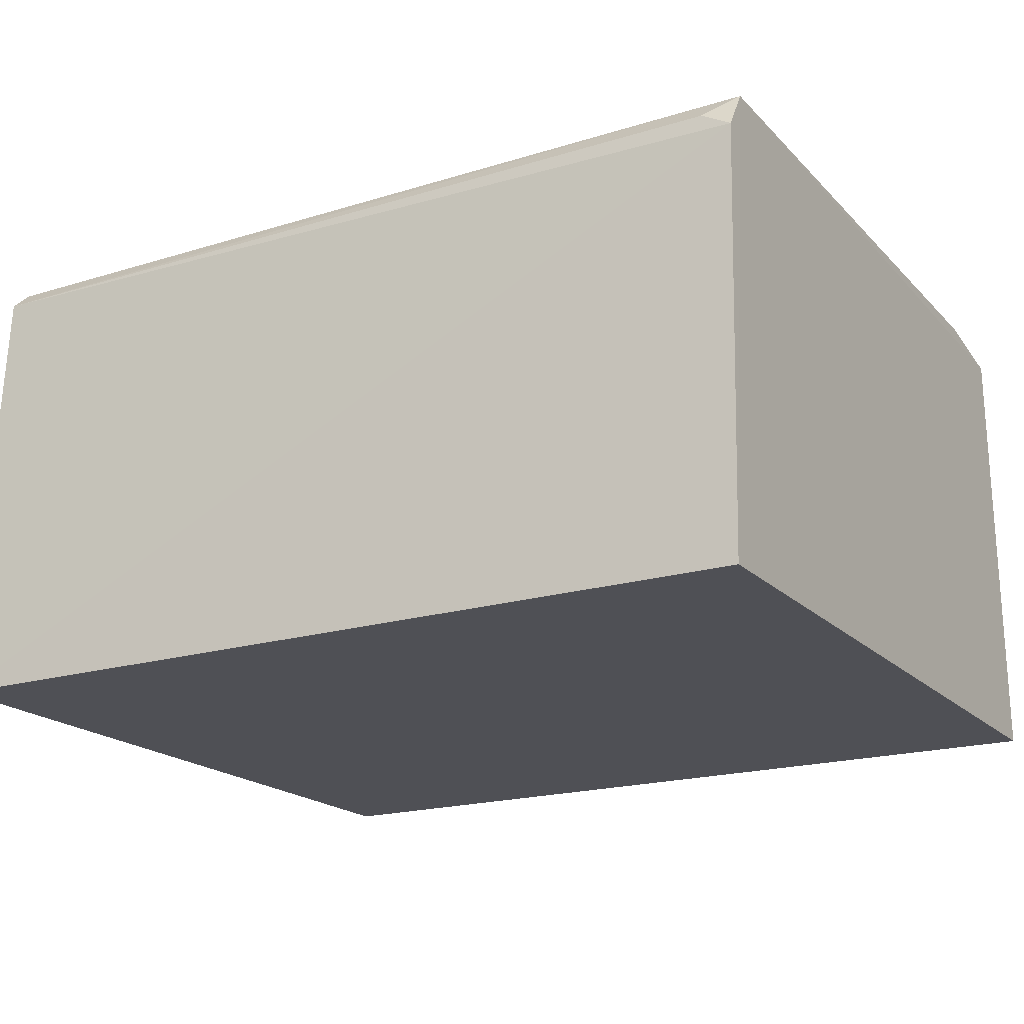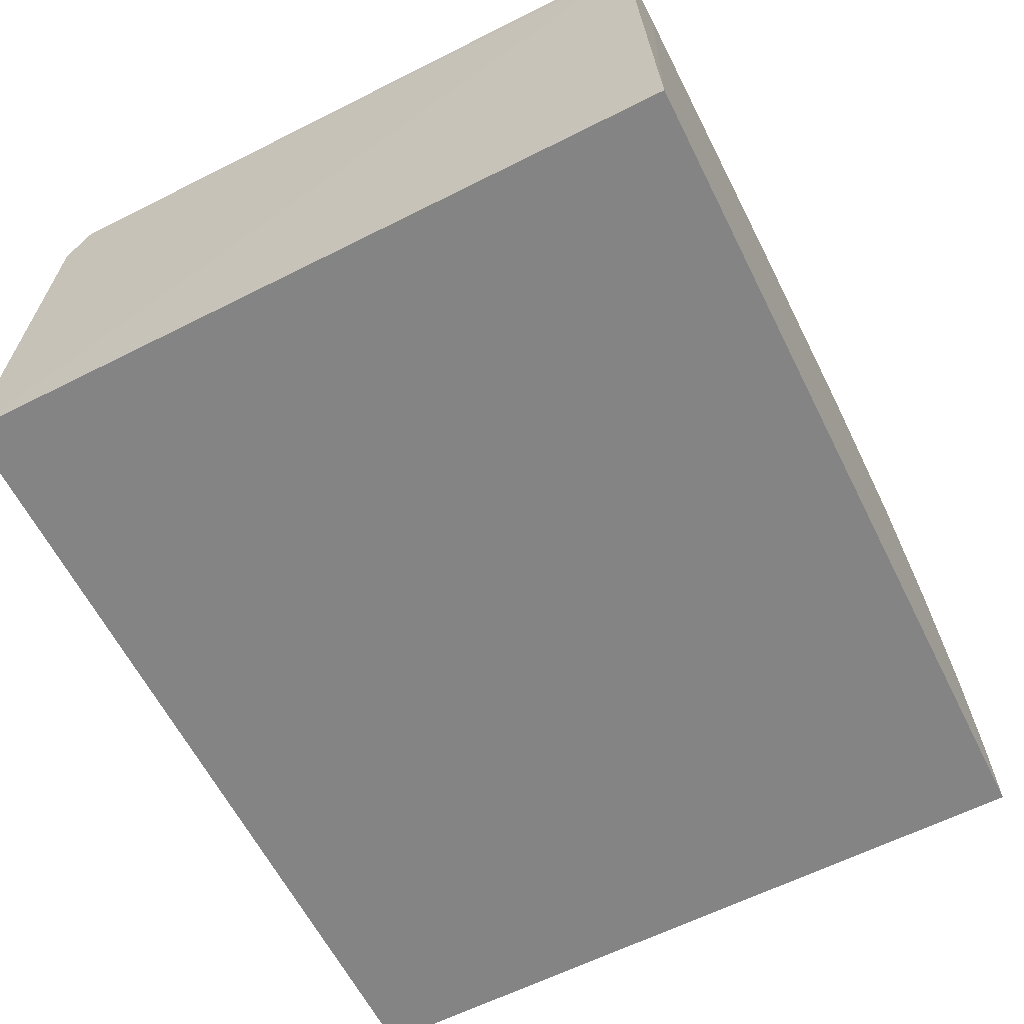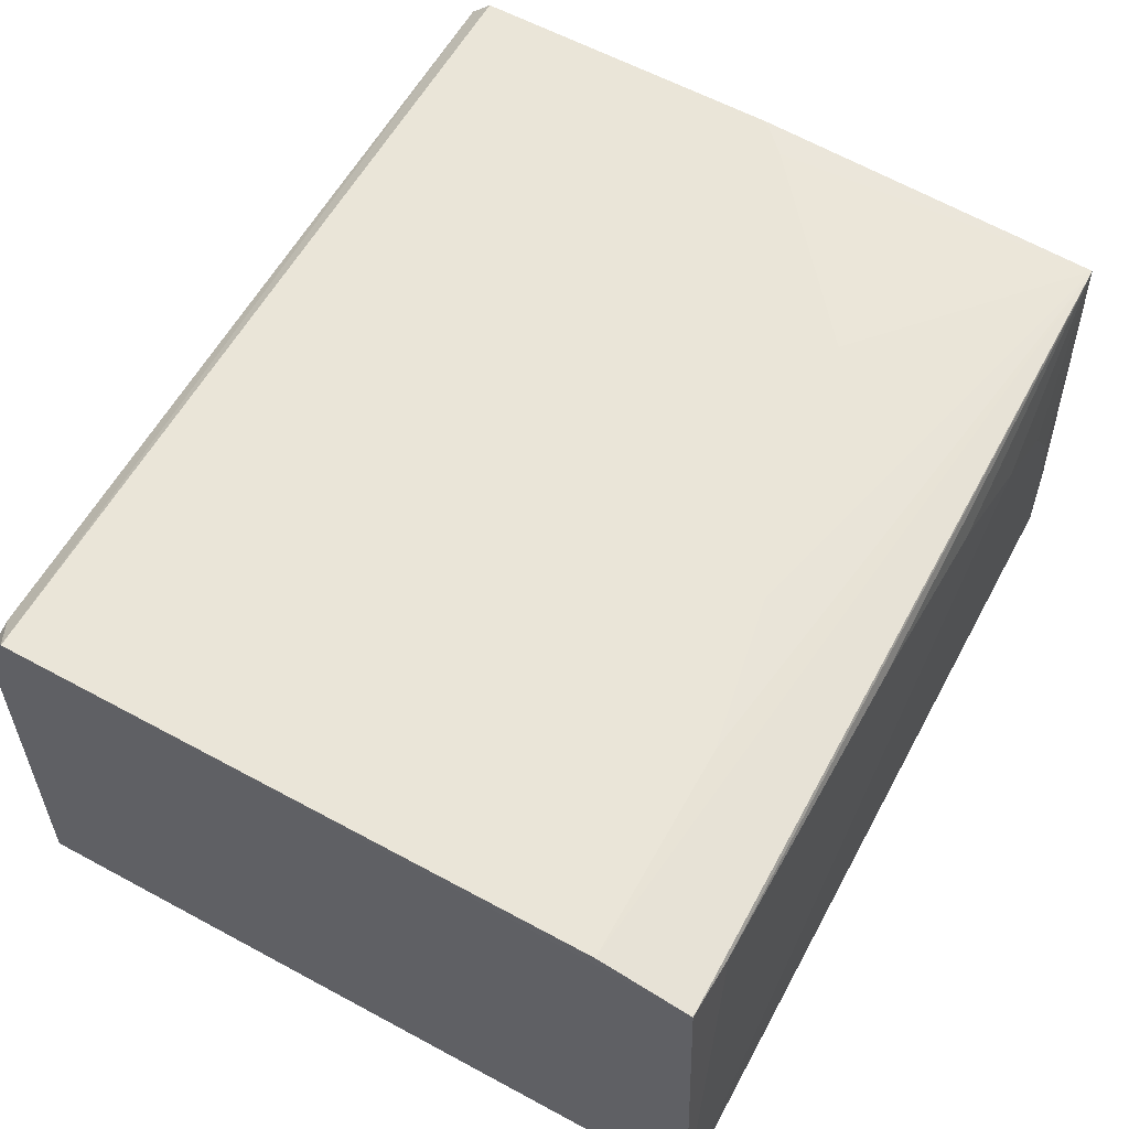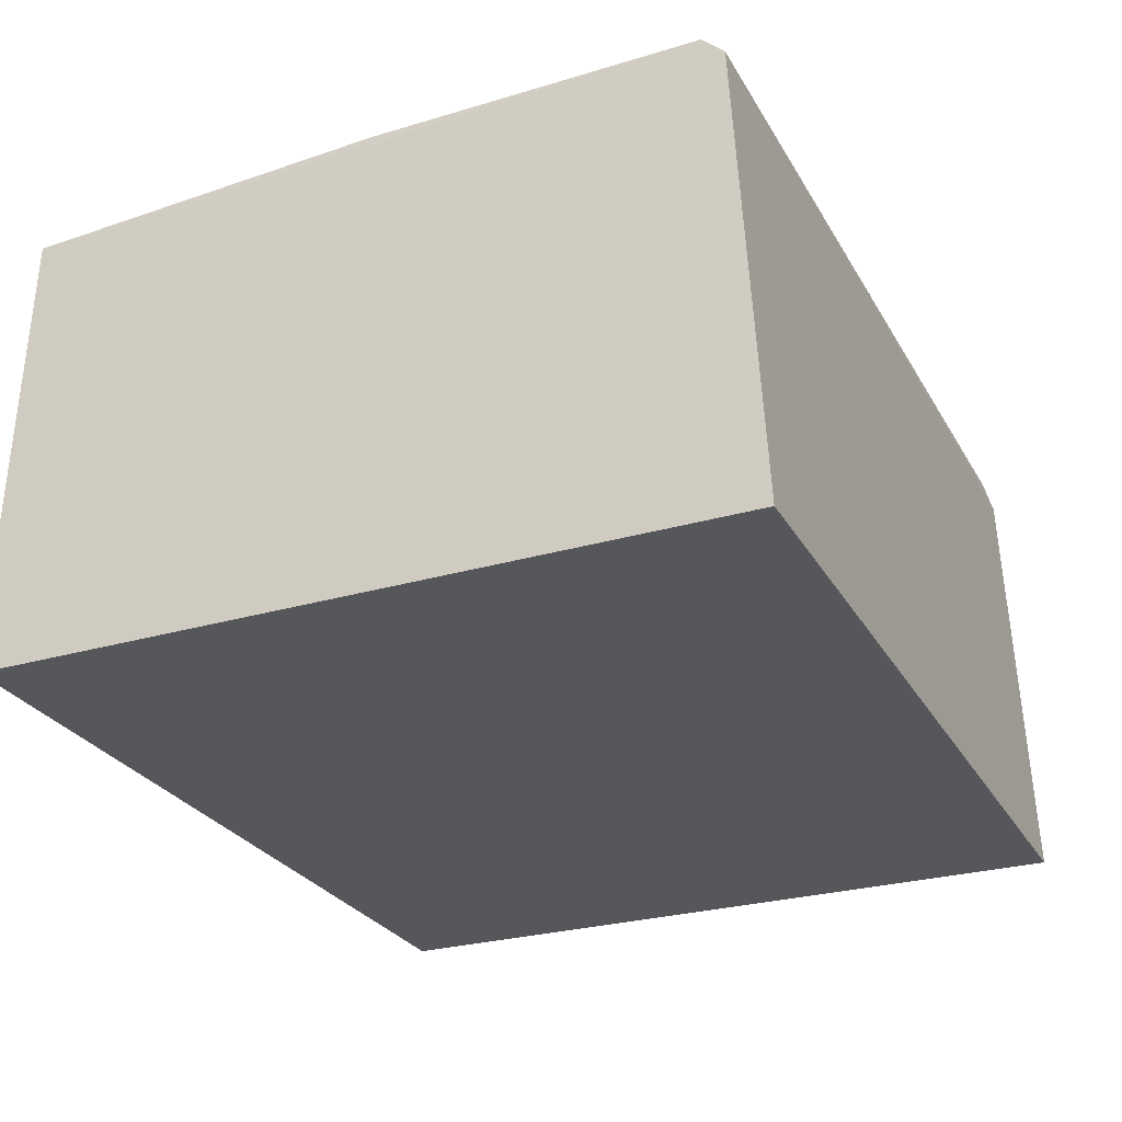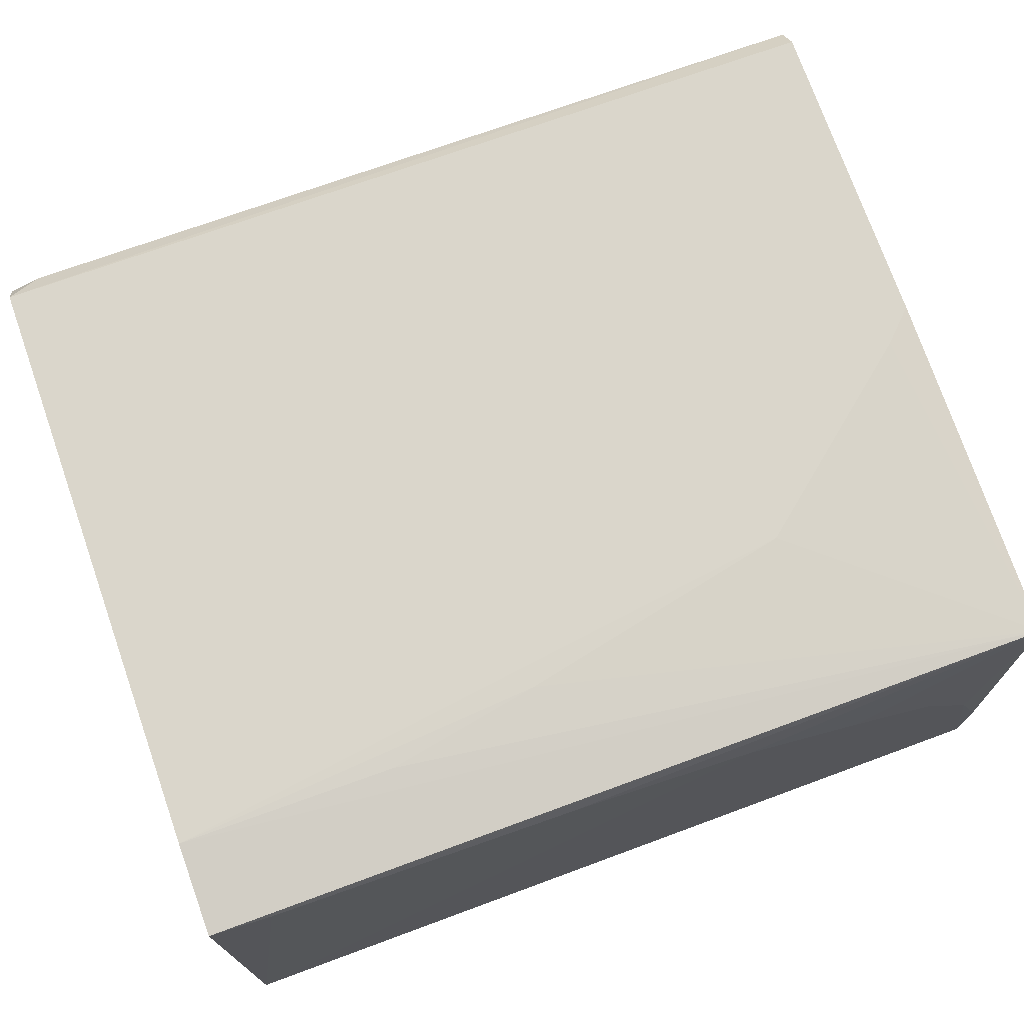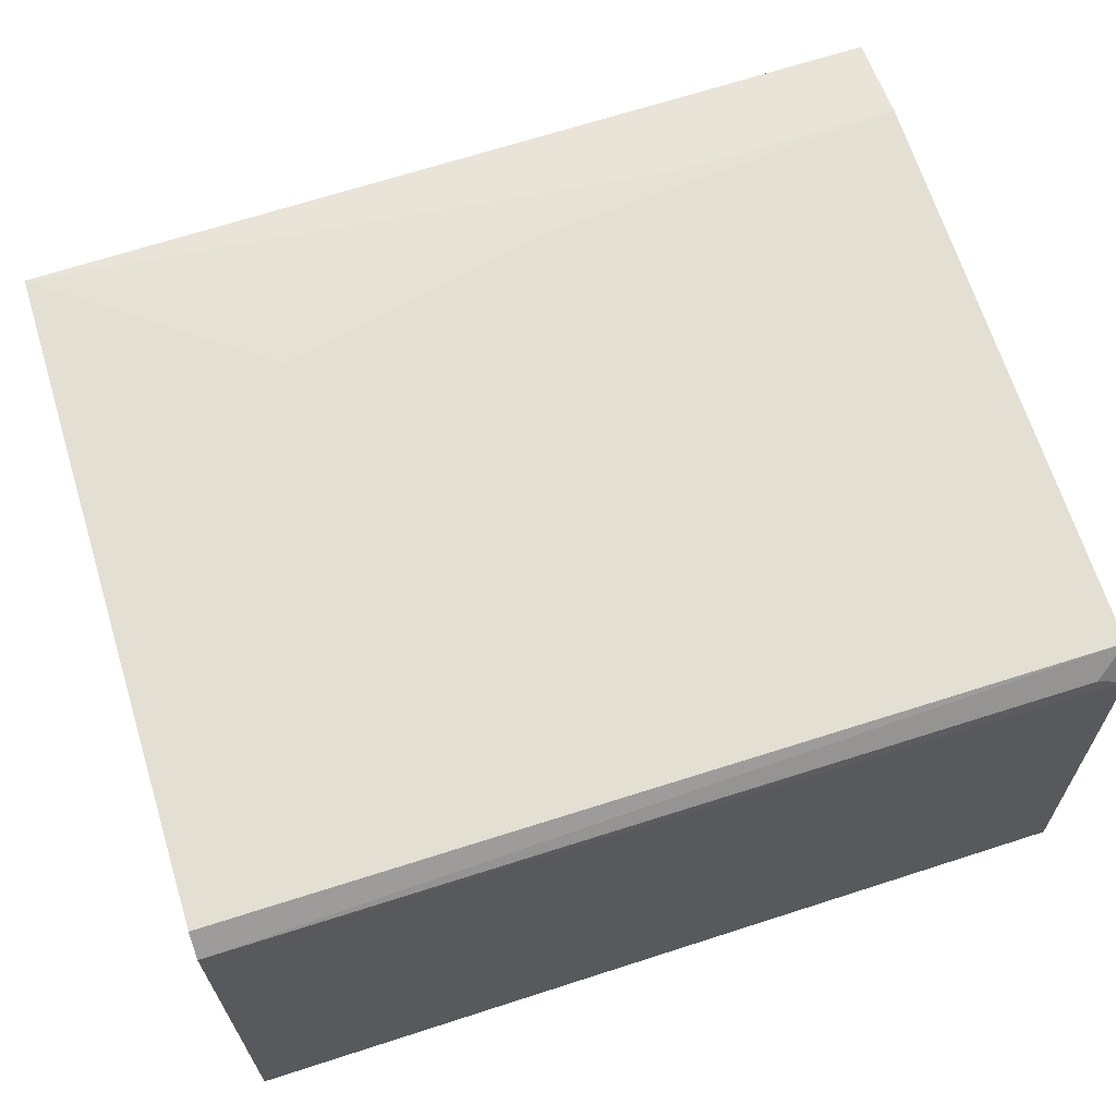
<metadata>
{"format":"obj","ext":"obj","renderer":"f3d","projection":"perspective","resolution":1024,"background":"white","views":[{"elev":-19.4,"azim":-149.9,"up":"+Z"},{"elev":-61.4,"azim":-62.8,"up":"+Z"},{"elev":59.3,"azim":-61.0,"up":"+Z"},{"elev":-27.1,"azim":114.4,"up":"+Z"},{"elev":73.6,"azim":-19.5,"up":"+Z"},{"elev":67.3,"azim":162.7,"up":"+Z"}]}
</metadata>
<code>
v 0.03777 0.02594 0.1619
v 0.03776 -0.0282 0.1601
v 0.03777 0.02961 0.1247
v -0.03135 0.02889 0.1247
v -0.03141 -0.02177 0.1617
v -0.03136 -0.03025 0.1248
v -0.03136 0.02743 0.159
v 0.03778 0.02762 0.1603
v 0.02046 -0.01442 0.1617
v 0.03763 -0.02943 0.1247
v -0.03145 -0.02903 0.1604
v -0.03137 0.02553 0.1622
v -0.001787 -0.01934 0.1617
v 0.03773 0.0003156 0.1617
v 0.0377 -0.0293 0.1321
v -0.02891 0.02719 0.1604
v -0.01412 -0.02171 0.1616
v 0.03526 -0.002155 0.1617
v 0.0229 -0.02926 0.1518
v 0.03027 -0.02922 0.1469
v -0.00175 -0.02913 0.159
v 0.0352 -0.02926 0.1395
v 0.01303 -0.02916 0.1566
v -0.0265 -0.02916 0.1601
f 7 3 4
f 8 1 2
f 8 2 3
f 8 3 7
f 10 6 4
f 10 4 3
f 11 4 6
f 11 2 5
f 12 1 8
f 12 5 9
f 12 11 5
f 12 7 4
f 12 4 11
f 13 9 5
f 13 2 9
f 14 2 1
f 15 10 3
f 15 3 2
f 16 12 8
f 16 8 7
f 16 7 12
f 17 13 5
f 17 5 2
f 17 2 13
f 18 9 2
f 18 2 14
f 18 12 9
f 18 14 1
f 18 1 12
f 19 6 10
f 20 2 19
f 22 15 2
f 22 2 20
f 22 10 15
f 22 20 19
f 22 19 10
f 23 19 2
f 23 2 21
f 23 21 6
f 23 6 19
f 24 21 2
f 24 2 11
f 24 11 6
f 24 6 21

</code>
